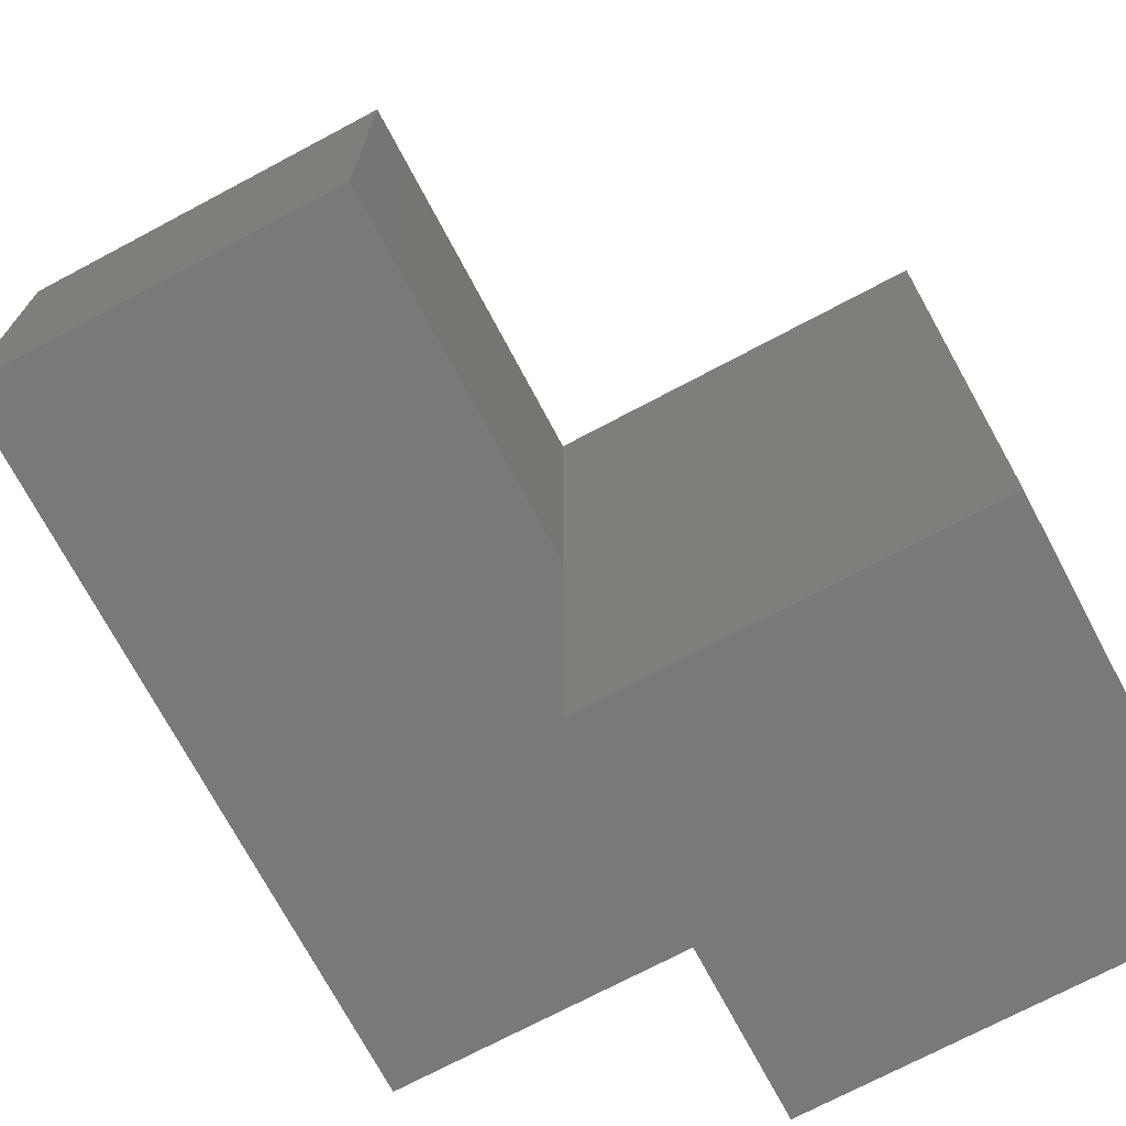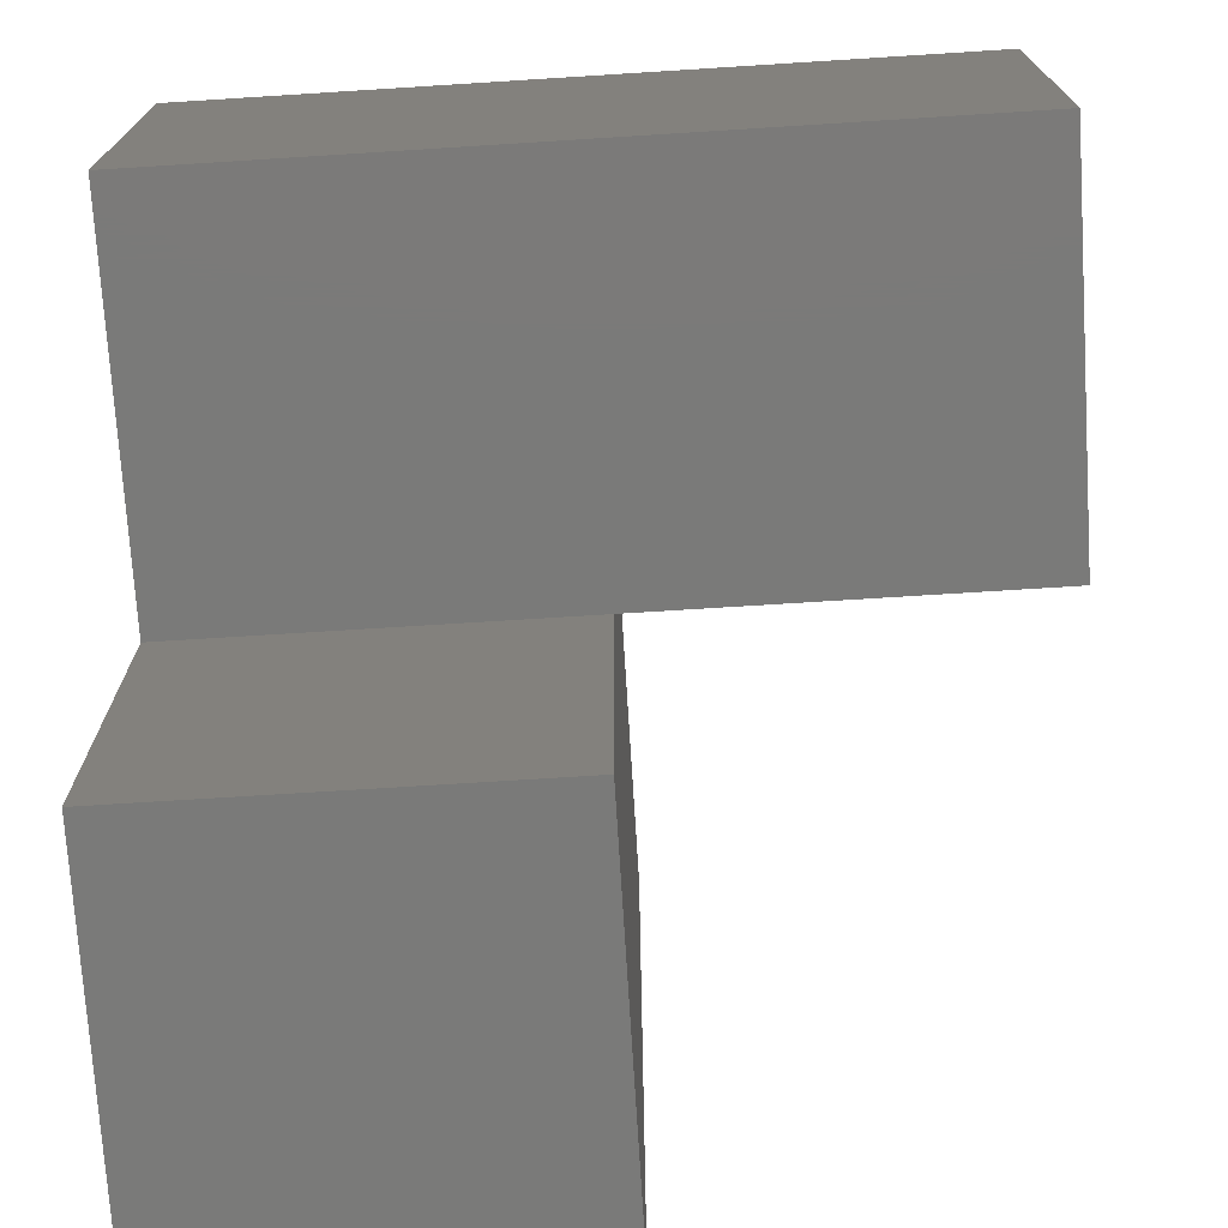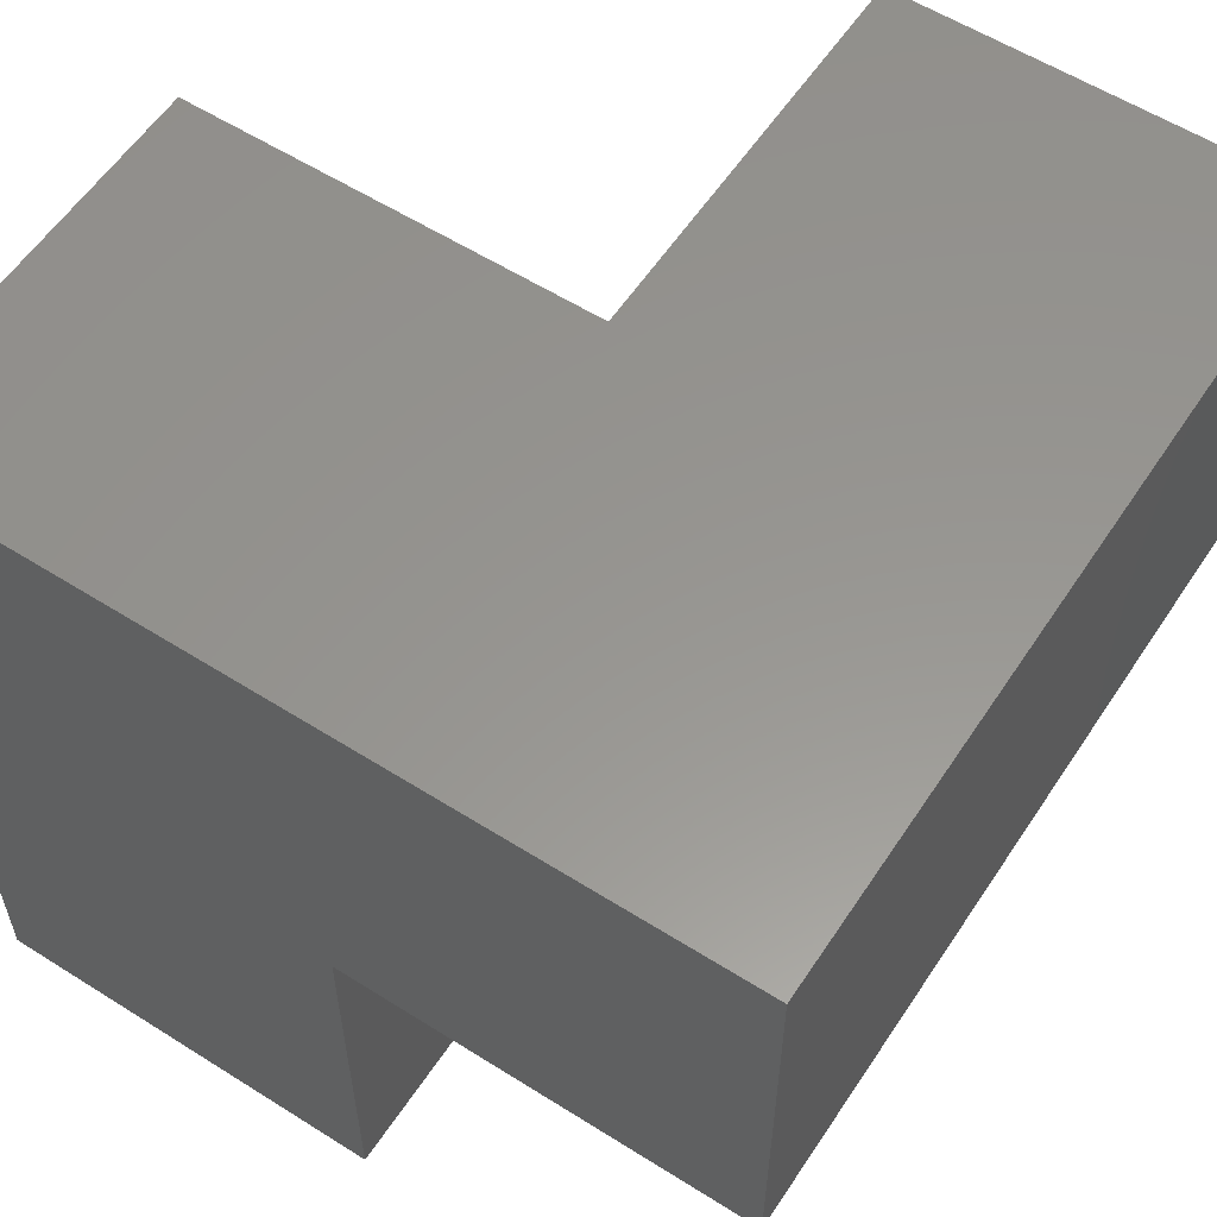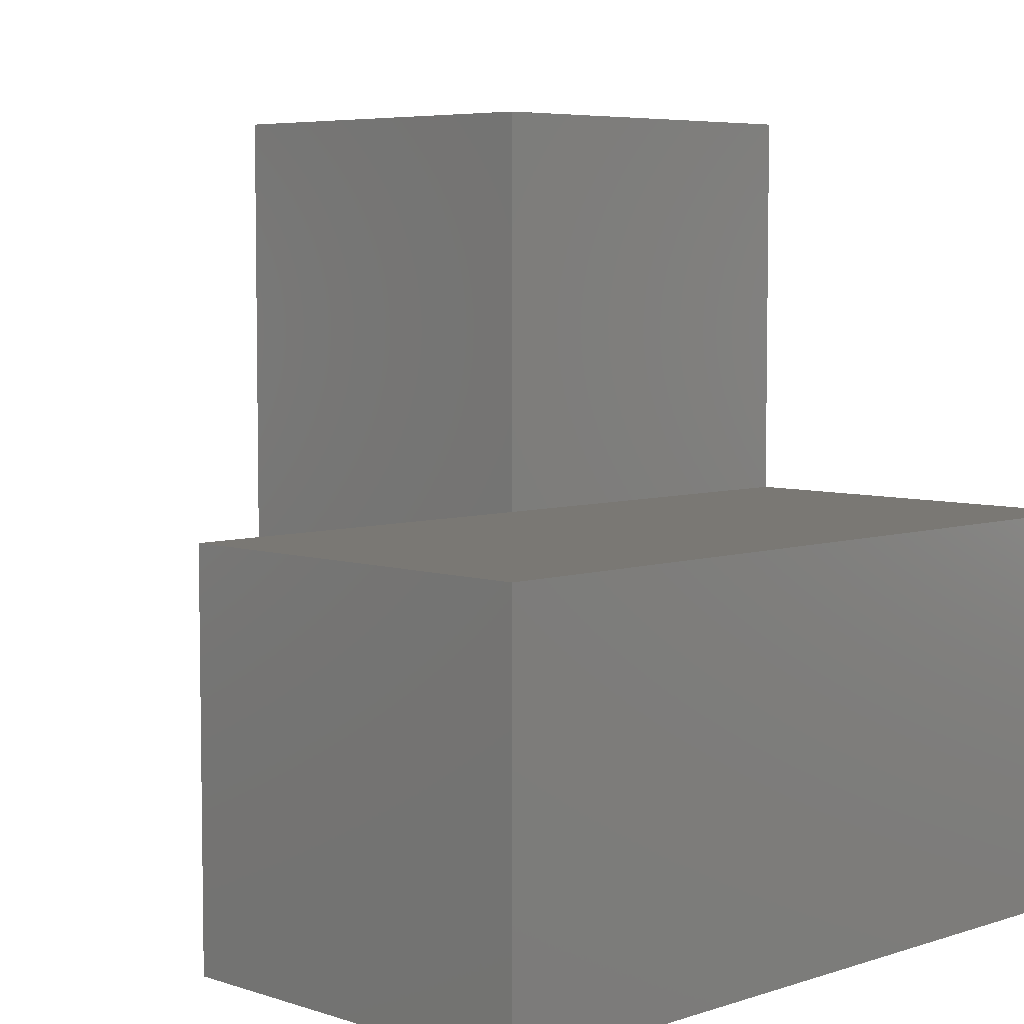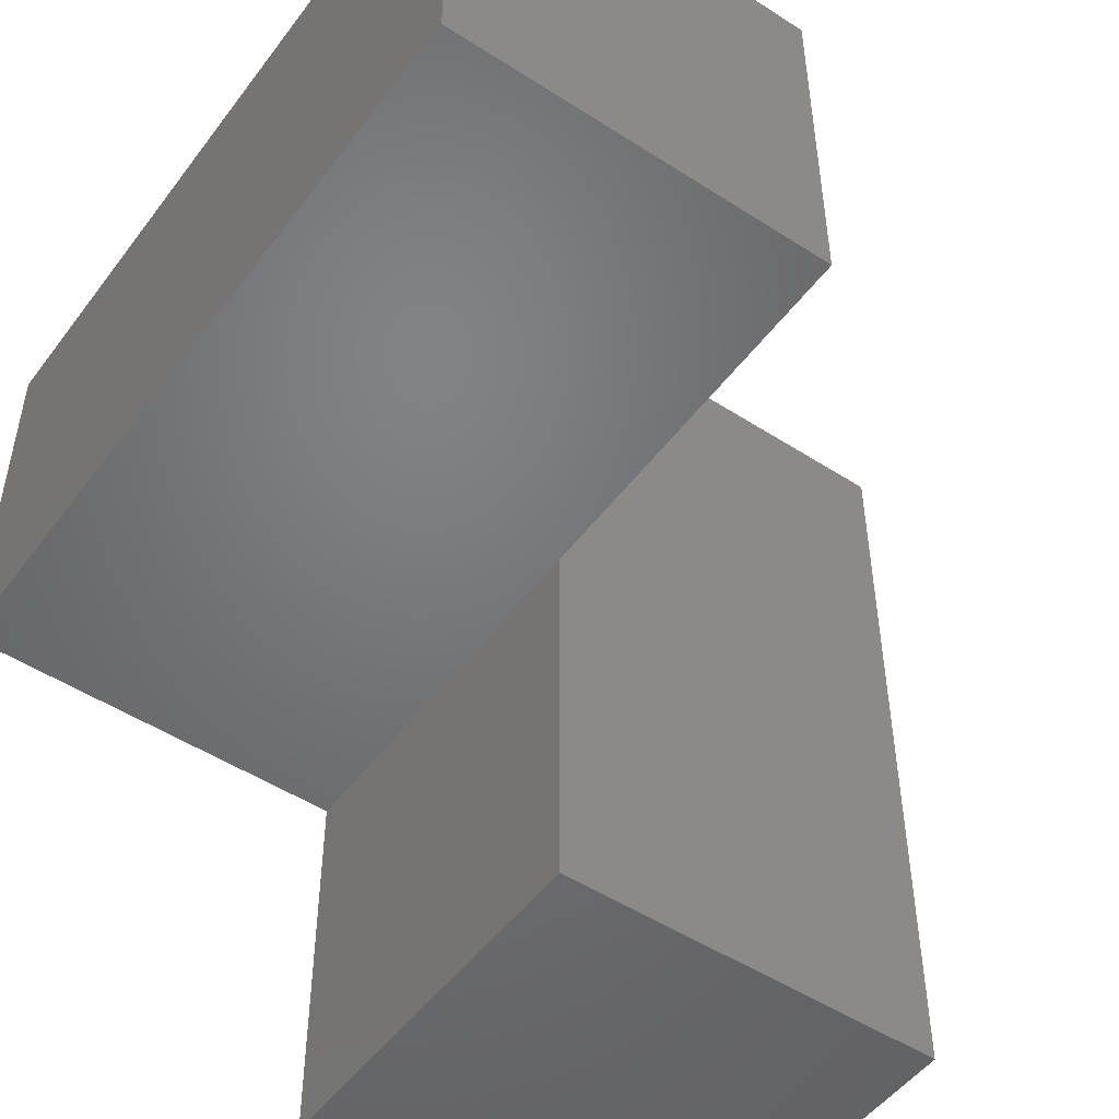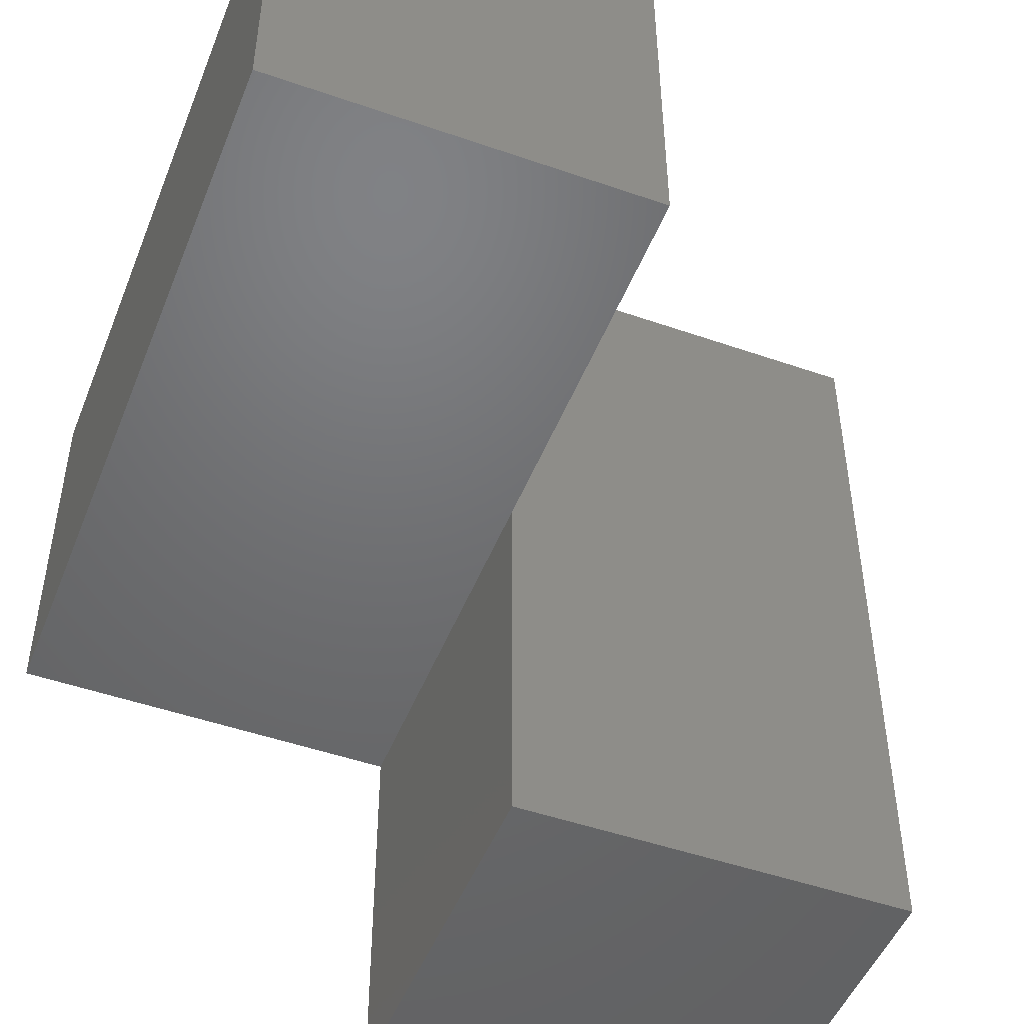
<metadata>
{"format":"stl","ext":"stl","renderer":"f3d","projection":"perspective","resolution":1024,"background":"white","views":[{"elev":-72.2,"azim":-152.0,"up":"+Z"},{"elev":-73.2,"azim":93.6,"up":"+Z"},{"elev":57.9,"azim":33.2,"up":"+Z"},{"elev":5.7,"azim":-135.0,"up":"+Y"},{"elev":-50.2,"azim":144.6,"up":"+Z"},{"elev":-48.8,"azim":158.8,"up":"+Z"}]}
</metadata>
<code>
# stl→obj: 15 verts, 26 faces
v -50 0 50
v -50 50 150
v -50 50 50
v -50 0 150
v 0 50 150
v 50 100 150
v 0 100 150
v 50 0 150
v 0 0 100
v 0 50 50
v 0 50 100
v 0 0 50
v 0 100 100
v 50 0 100
v 50 100 100
f 1 2 3
f 2 1 4
f 5 6 7
f 6 5 8
f 4 5 2
f 5 4 8
f 9 10 11
f 10 9 12
f 11 7 13
f 7 11 5
f 1 10 12
f 10 1 3
f 4 9 8
f 1 9 4
f 9 1 12
f 8 9 14
f 11 2 5
f 3 11 10
f 11 3 2
f 8 15 6
f 15 8 14
f 11 14 9
f 14 11 15
f 15 11 13
f 15 7 6
f 7 15 13

</code>
